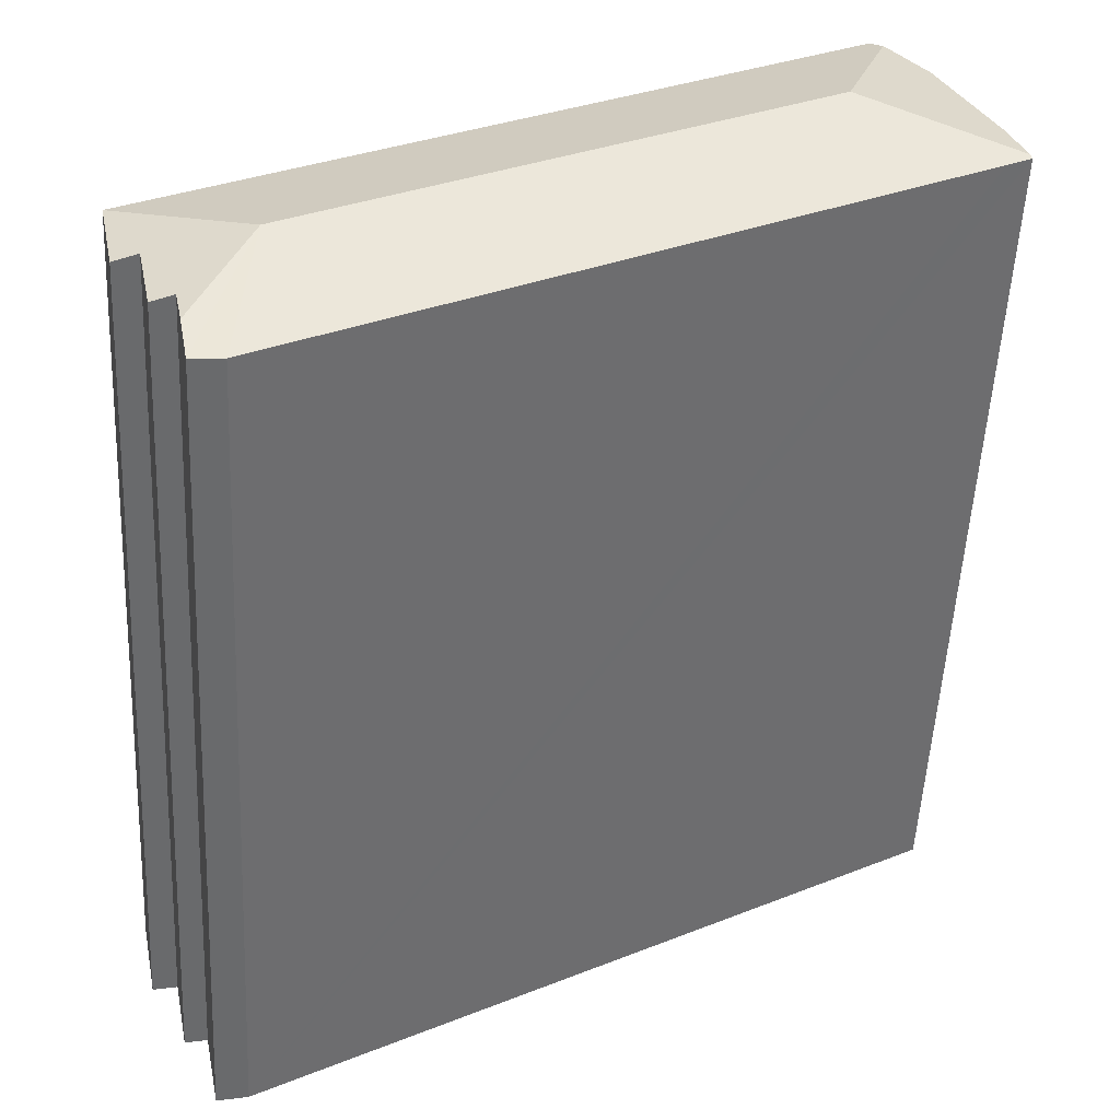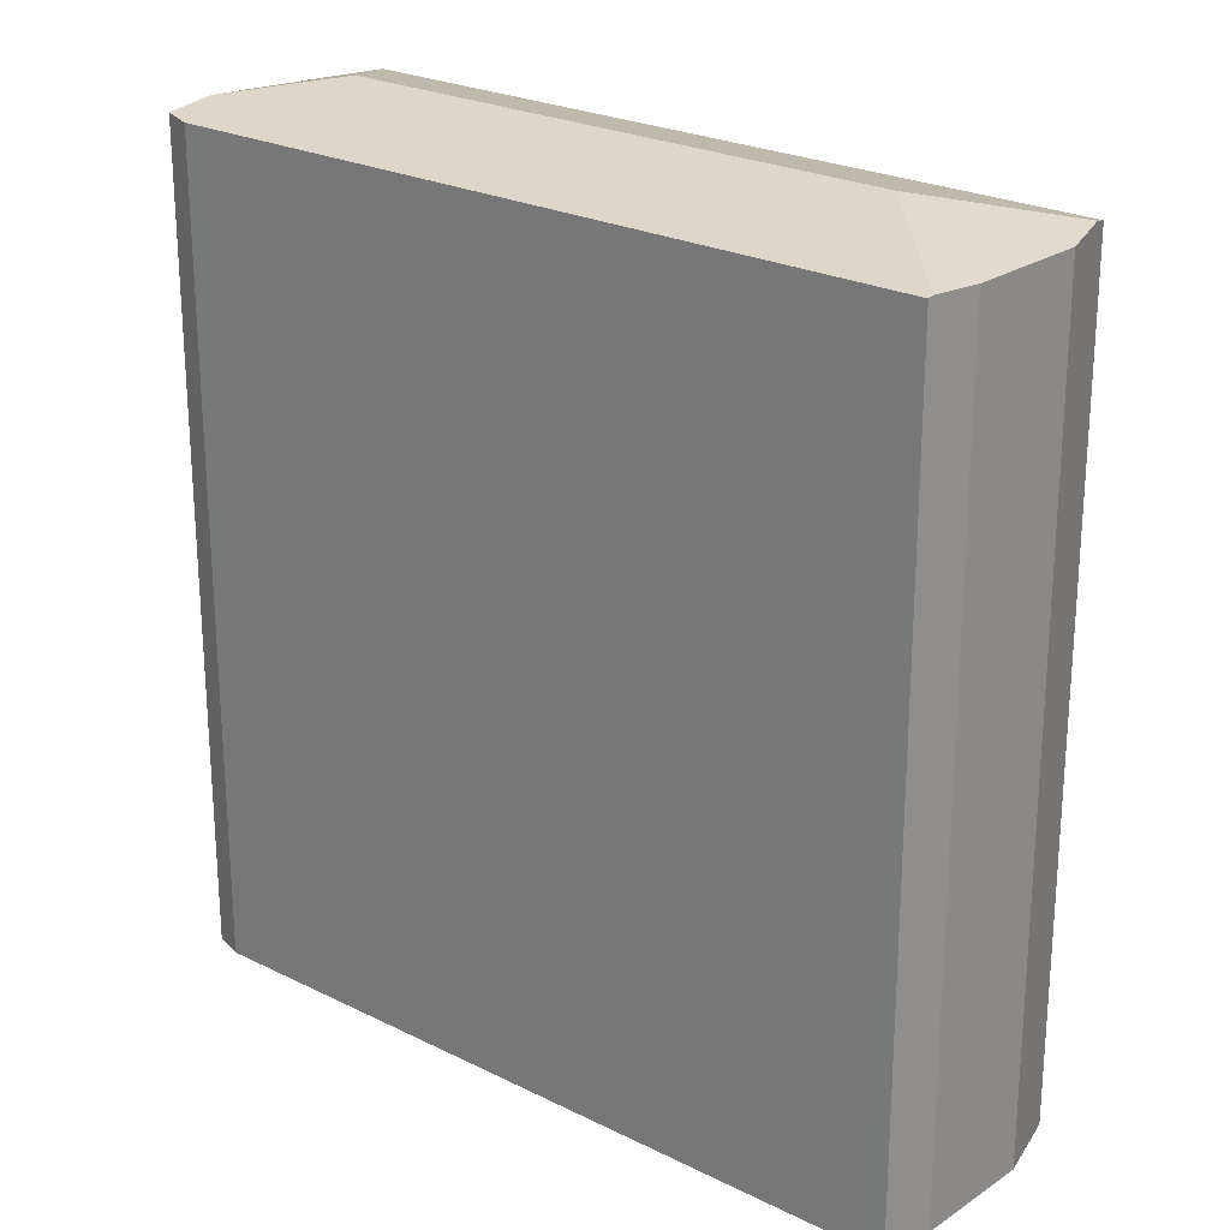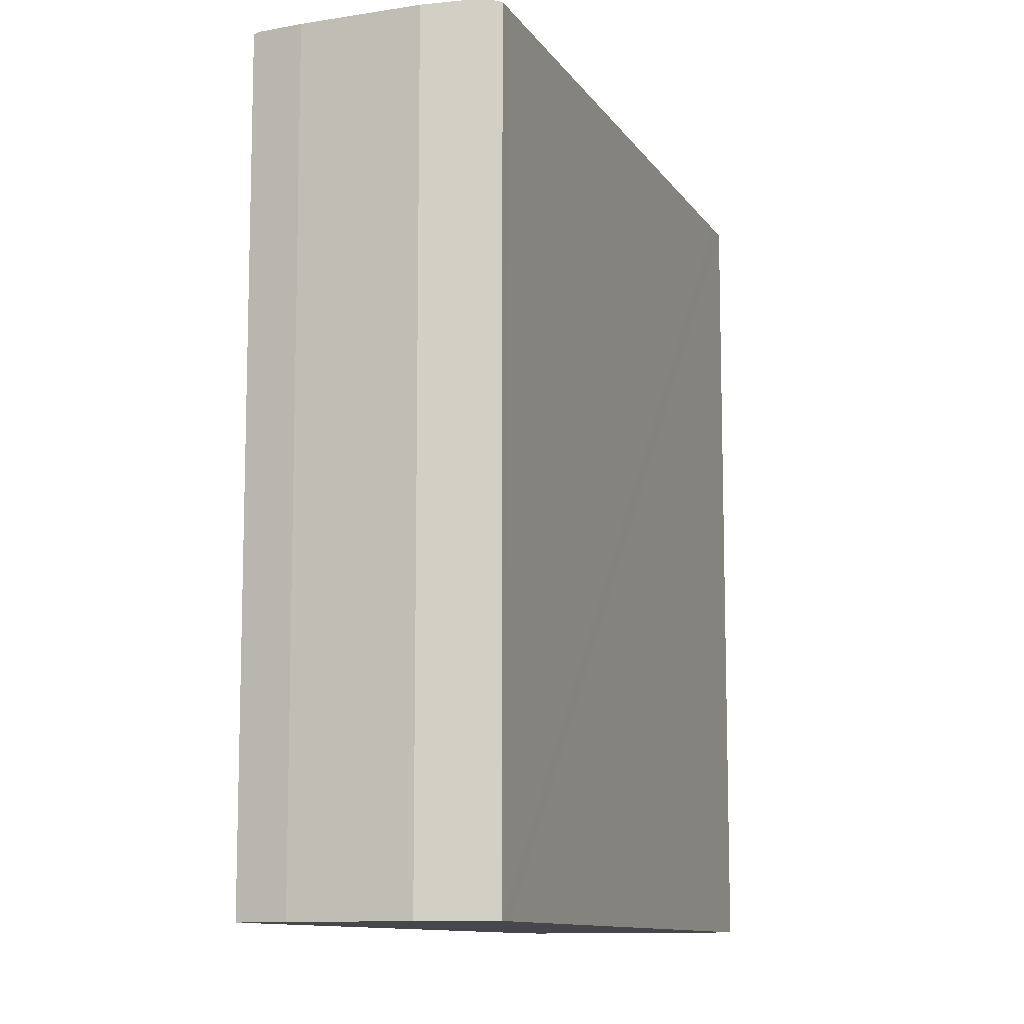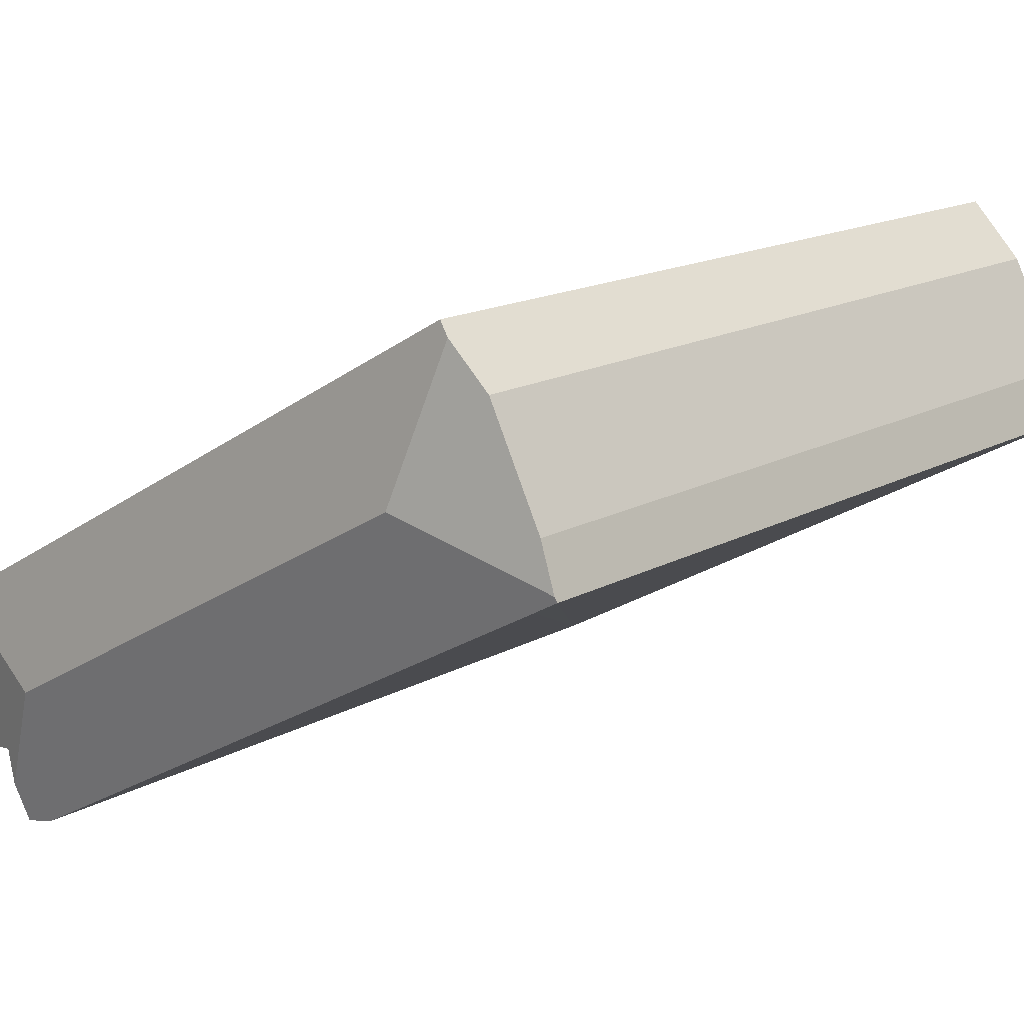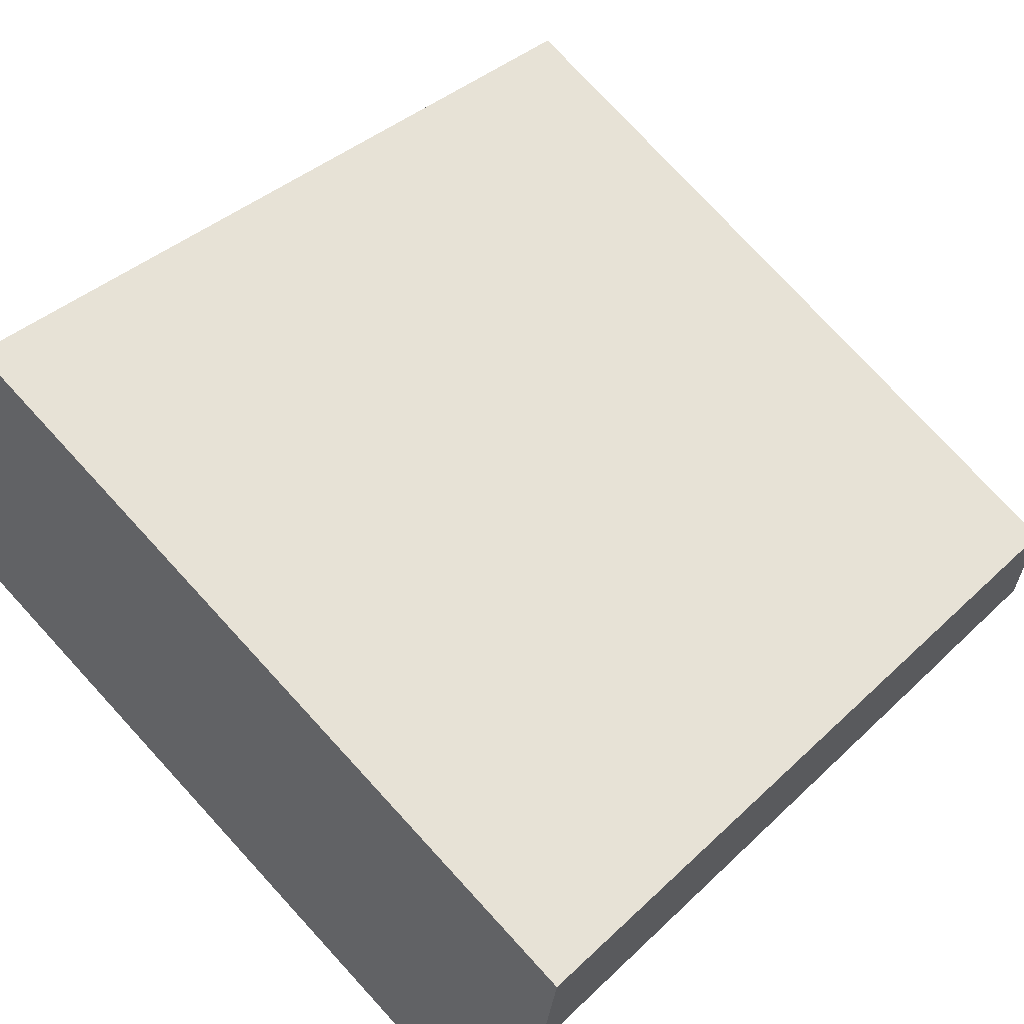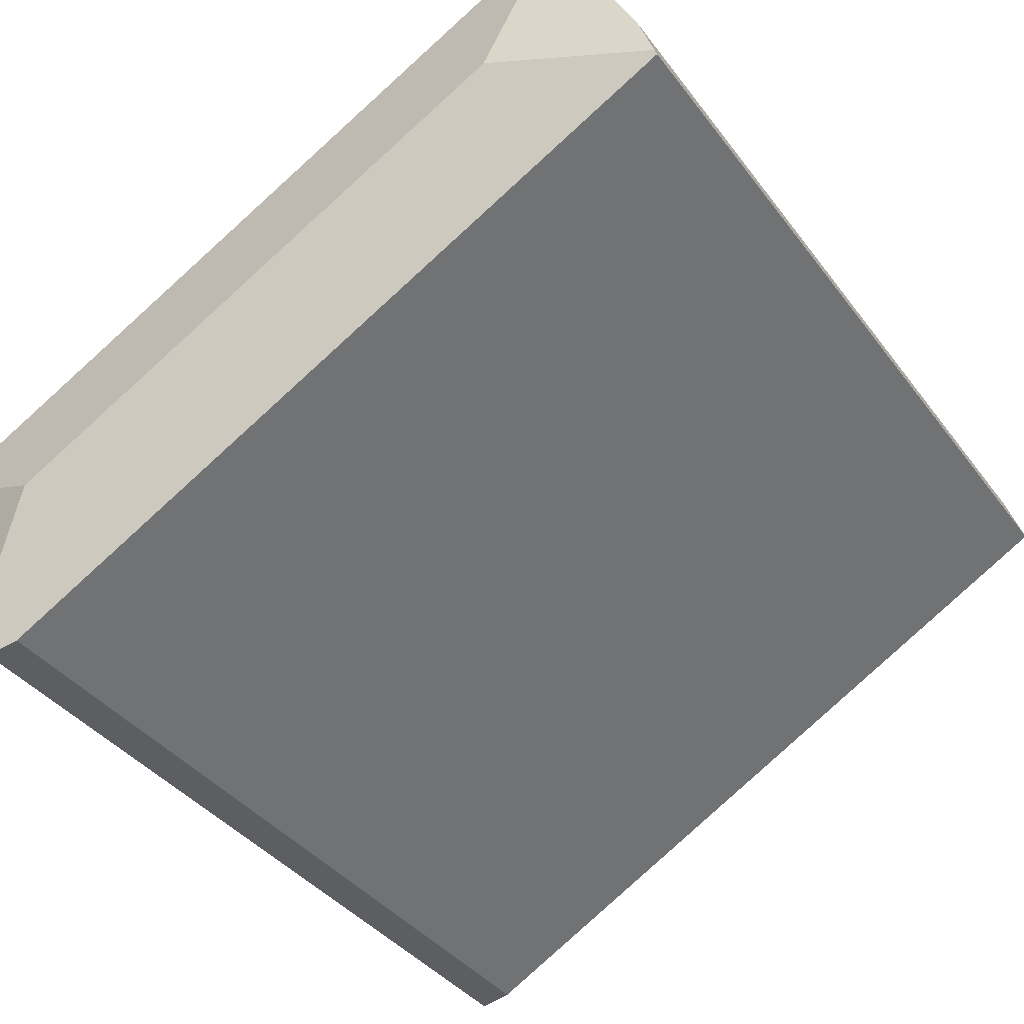
<metadata>
{"format":"obj","ext":"obj","renderer":"f3d","projection":"perspective","resolution":1024,"background":"white","views":[{"elev":-53.1,"azim":177.2,"up":"+Z"},{"elev":24.2,"azim":-111.2,"up":"+Y"},{"elev":-10.6,"azim":-41.1,"up":"+Y"},{"elev":15.9,"azim":-138.8,"up":"+Z"},{"elev":36.3,"azim":39.0,"up":"+Z"},{"elev":-37.3,"azim":-148.1,"up":"+Z"}]}
</metadata>
<code>
v  27.61 28.97 -6.487
v  23.02 30.05 -7.907
v  27.8 28.97 -5.59
v  26.37 29.19 -8.296
v  27.21 28.97 -8.467
v  25.84 29.19 -10.86
v  25.08 29.39 -10.71
v  24.82 29.39 -11.97
v  0.063 29.02 0.179
v  0.854 28.98 -0.481
v  0 28.98 1.774e-15
v  5.607 30.05 1.83
v  22.6 28.97 -12.67
v  23.47 28.97 -13.16
v  24.53 29.05 -13.38
v  0.628 28.97 1.772
v  1.398 28.97 3.302
v  2.545 28.97 5.582
v  3.498 29.07 6.567
v  3.965 29.12 7.05
v  4.394 28.97 7.493
v  5.099 28.97 7.096
v  26.85 28.97 -5.058
v  4.394 -4.588e-16 7.493
v  3.965 -4.317e-16 7.05
v  2.545 -3.418e-16 5.582
v  3.498 -4.021e-16 6.567
v  0.628 -1.085e-16 1.772
v  1.398 -2.022e-16 3.302
v  5.099 -4.345e-16 7.096
v  27.8 3.423e-16 -5.59
v  26.85 3.097e-16 -5.058
v  27.21 5.185e-16 -8.467
v  27.61 3.972e-16 -6.487
v  26.37 5.08e-16 -8.296
v  25.84 6.652e-16 -10.86
v  25.08 6.556e-16 -10.71
v  24.53 8.194e-16 -13.38
v  24.82 7.33e-16 -11.97
v  23.47 8.06e-16 -13.16
v  0.854 2.945e-17 -0.481
v  0 0 0
v  22.6 7.76e-16 -12.67
v  0.063 -1.096e-17 0.179
g defaultobject
f 1 2 3
f 2 1 4
f 4 1 5
f 2 4 6
f 2 6 7
f 2 7 8
f 9 10 11
f 10 9 12
f 10 12 13
f 13 12 2
f 13 2 14
f 14 2 15
f 15 2 8
f 16 12 9
f 12 16 17
f 12 17 18
f 12 18 19
f 12 19 20
f 21 12 20
f 12 21 22
f 12 22 23
f 12 23 2
f 2 23 3
f 19 21 20
f 21 19 18
f 21 18 24
f 24 18 25
f 25 18 26
f 25 26 27
f 28 17 16
f 17 28 18
f 18 28 26
f 26 28 29
f 24 22 21
f 22 24 23
f 23 24 3
f 3 24 30
f 3 30 31
f 31 30 32
f 31 1 3
f 1 31 5
f 5 31 33
f 33 31 34
f 35 6 4
f 6 35 36
f 37 8 7
f 8 37 15
f 15 37 38
f 38 37 39
f 5 35 4
f 35 5 33
f 6 37 7
f 37 6 36
f 38 14 15
f 14 38 40
f 40 13 14
f 13 40 10
f 10 40 11
f 11 40 41
f 11 41 42
f 41 40 43
f 11 16 9
f 16 11 42
f 16 42 28
f 28 42 44
f 38 37 40
f 37 38 39
f 41 44 42
f 44 41 28
f 28 41 29
f 29 41 26
f 26 41 27
f 27 41 43
f 27 43 25
f 25 43 24
f 24 43 30
f 30 43 32
f 32 43 40
f 32 40 37
f 32 37 36
f 32 36 35
f 35 31 32
f 31 35 34
f 34 35 33

</code>
